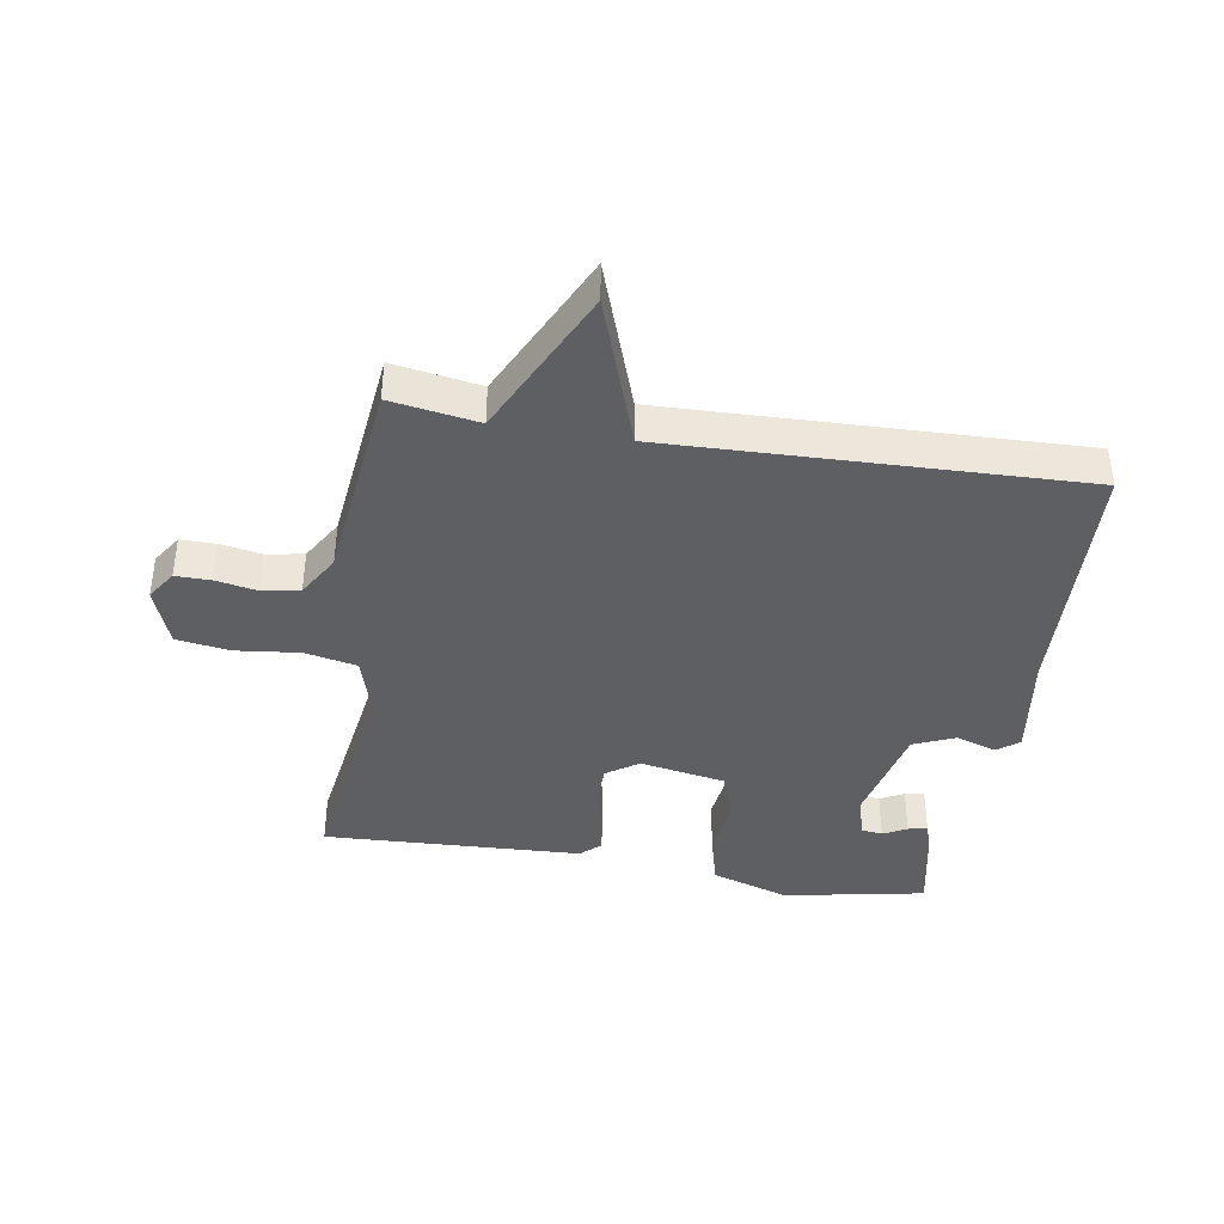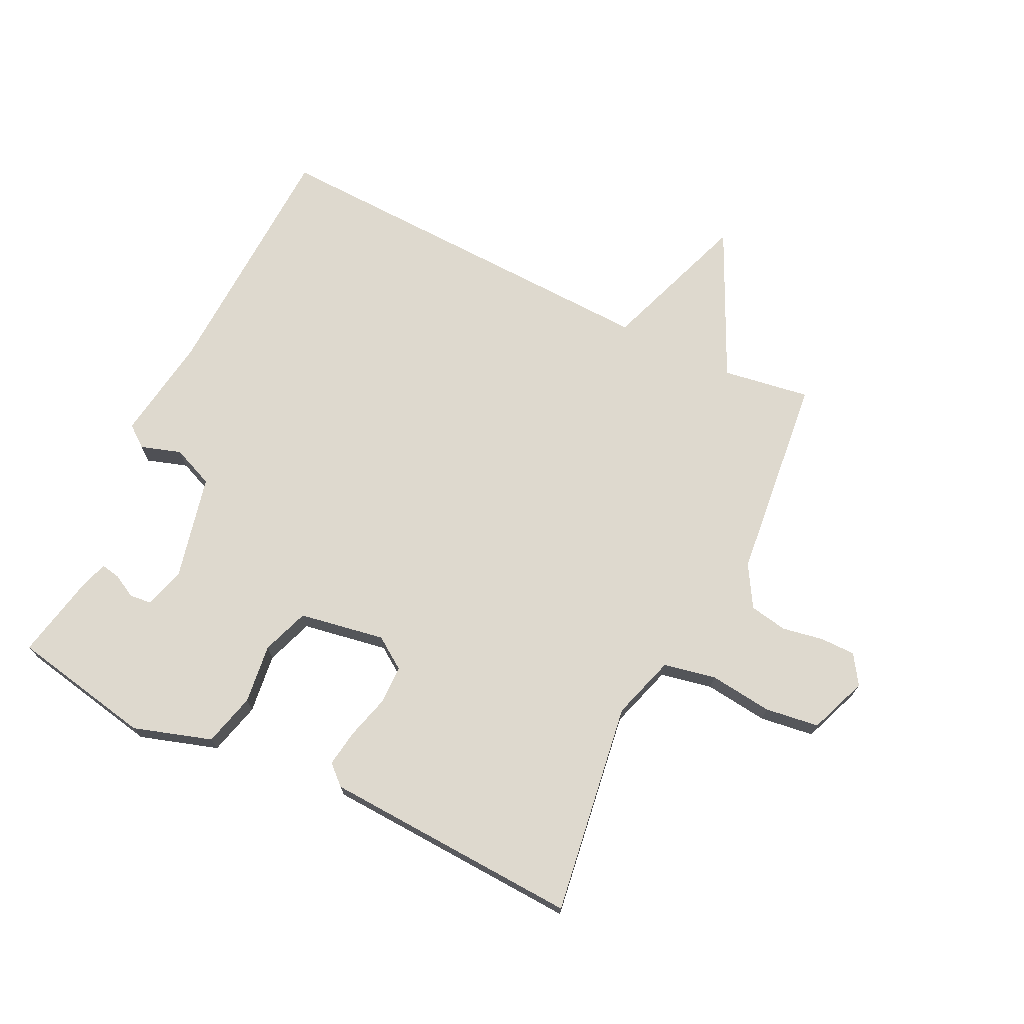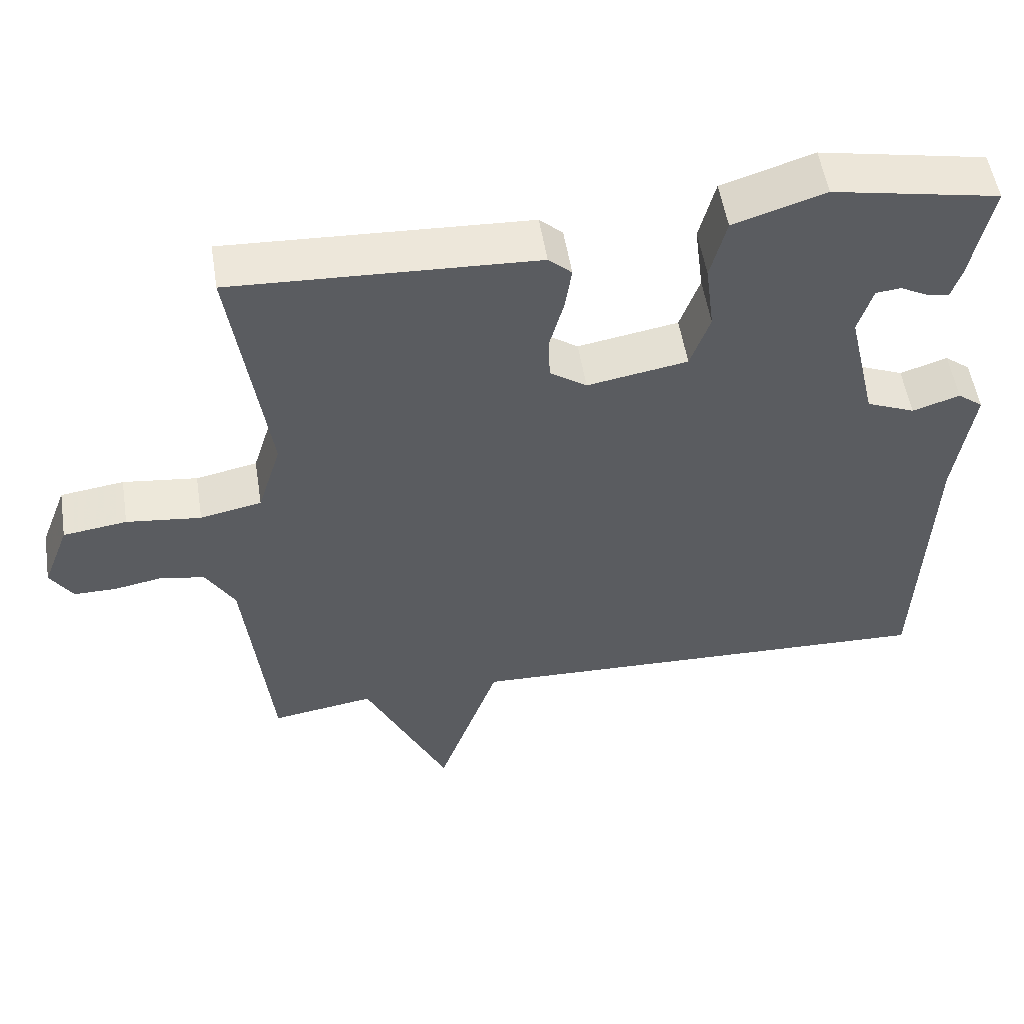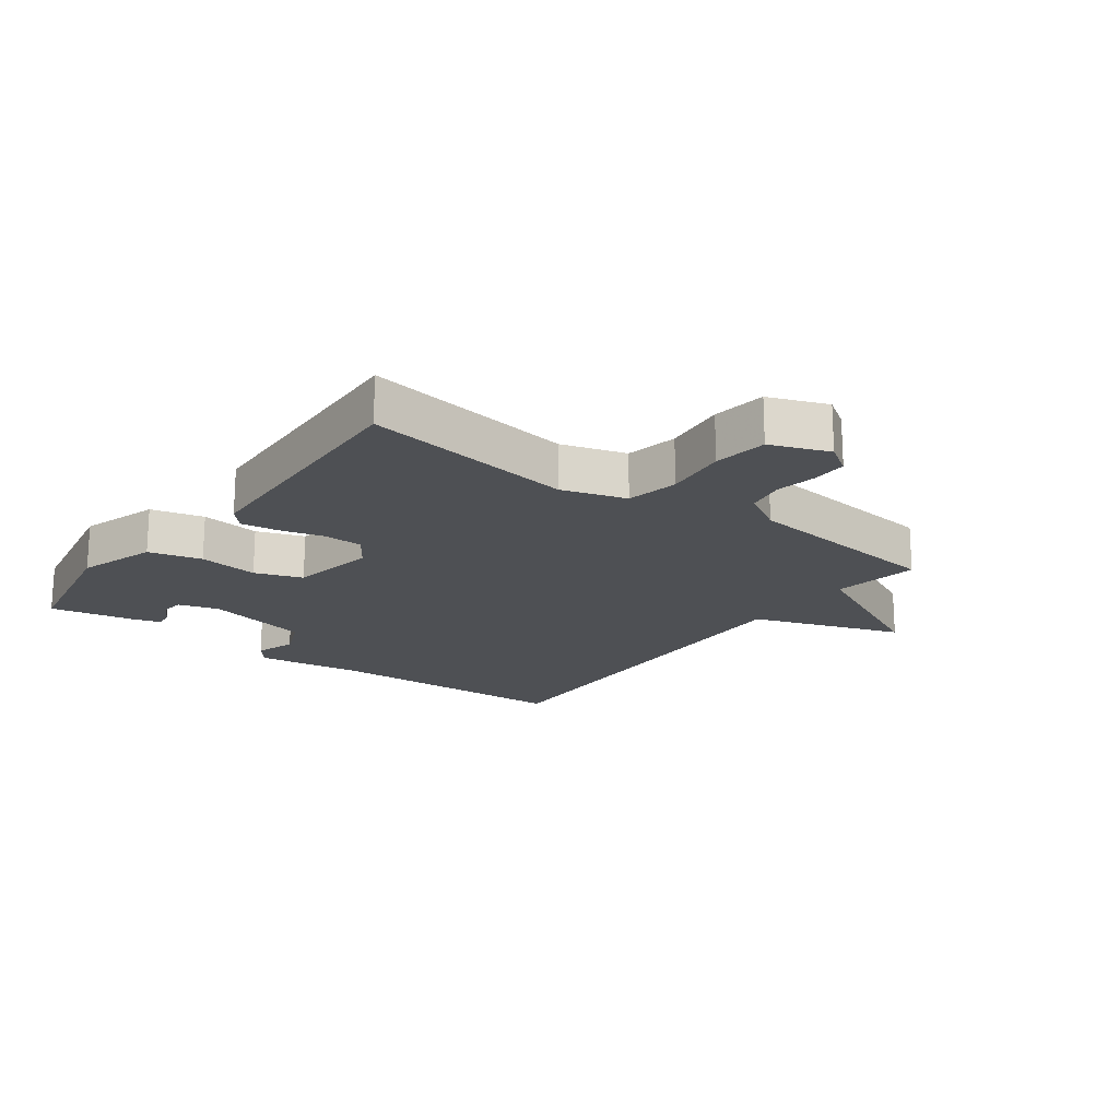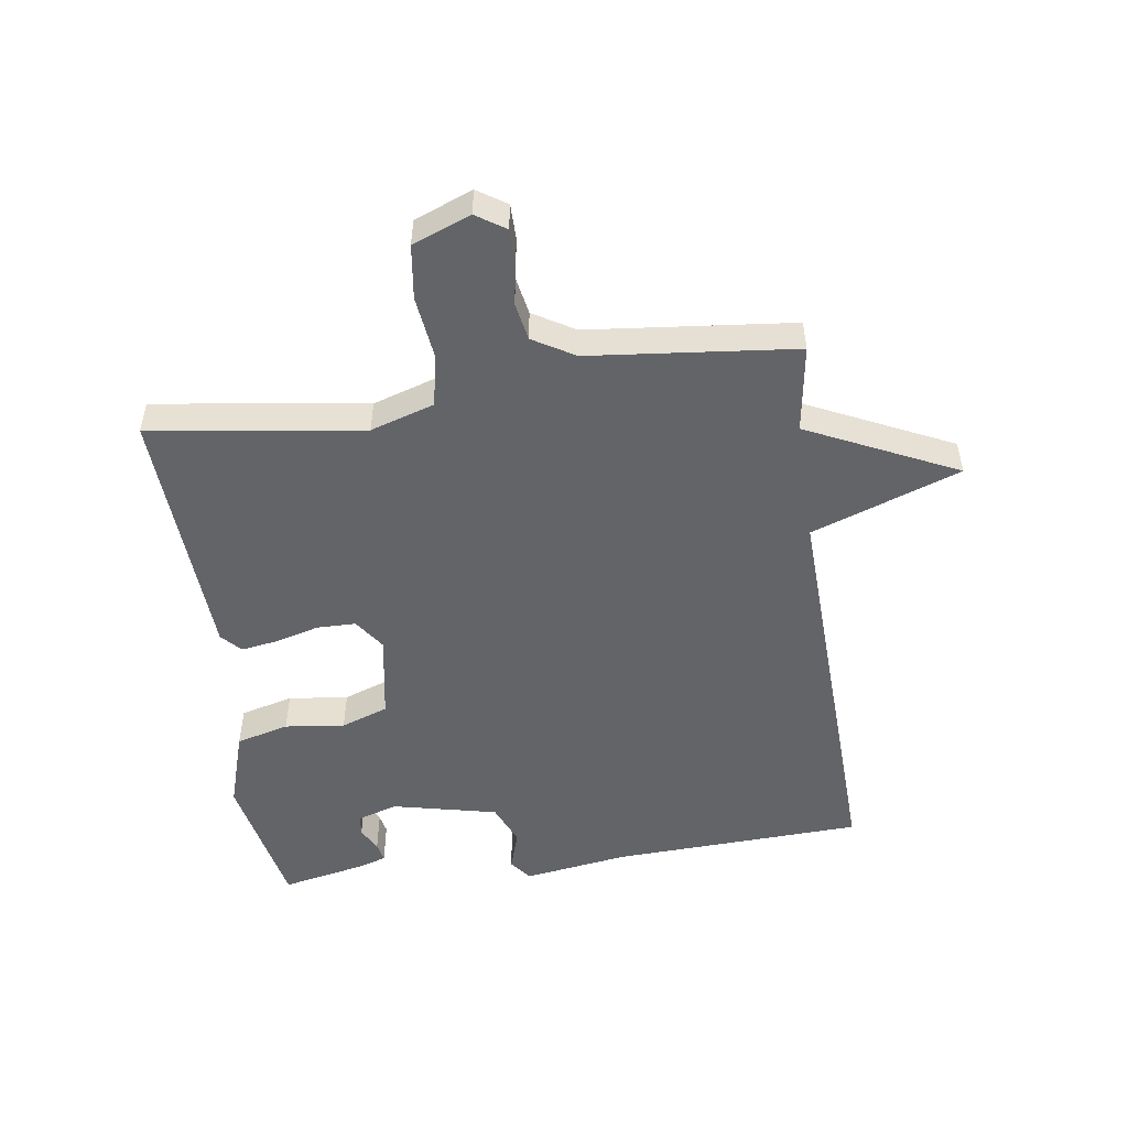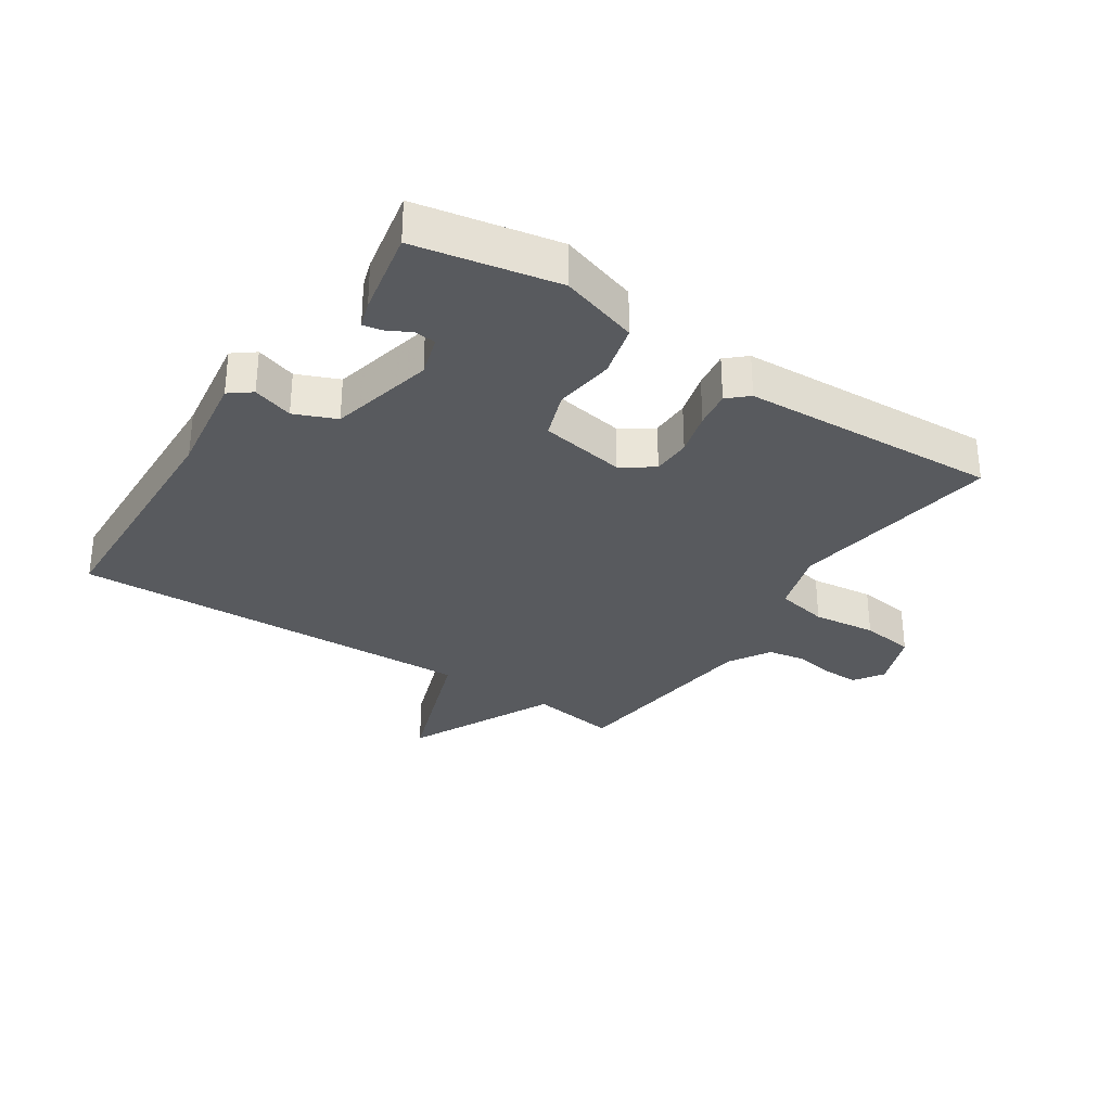
<metadata>
{"format":"obj","ext":"obj","renderer":"f3d","projection":"perspective","resolution":1024,"background":"white","views":[{"elev":-40.6,"azim":170.6,"up":"+Y"},{"elev":71.6,"azim":26.0,"up":"+Y"},{"elev":53.2,"azim":171.0,"up":"+Z"},{"elev":-19.0,"azim":53.2,"up":"+Y"},{"elev":-51.1,"azim":98.4,"up":"+Y"},{"elev":-31.1,"azim":-33.5,"up":"+Y"}]}
</metadata>
<code>
v -0.5 0.07 -0.5
v -0.516 0.07 -0.096
v -0.541 0.07 0.073
v -0.506 0.07 0.1
v -0.441 0.07 0.079
v -0.374 0.07 0.107
v -0.335 0.07 0.276
v -0.355 0.07 0.341
v -0.389 0.07 0.345
v -0.427 0.07 0.325
v -0.458 0.07 0.319
v -0.472 0.07 0.362
v -0.5 0.07 0.5
v -0.272 0.07 0.544
v -0.146 0.07 0.504
v -0.124 0.07 0.419
v -0.136 0.07 0.323
v -0.109 0.07 0.247
v 0.029 0.07 0.223
v 0.08 0.07 0.258
v 0.081 0.07 0.321
v 0.062 0.07 0.391
v 0.053 0.07 0.451
v 0.085 0.07 0.48
v 0.5 0.07 0.5
v 0.45 0.07 0.158
v 0.482 0.07 0.055
v 0.566 0.07 0.038
v 0.668 0.07 0.05
v 0.755 0.07 0.038
v 0.791 0.07 -0.056
v 0.76 0.07 -0.103
v 0.703 0.07 -0.103
v 0.637 0.07 -0.091
v 0.576 0.07 -0.102
v 0.536 0.07 -0.169
v 0.5 0.07 -0.5
v 0.359 0.07 -0.478
v 0.244 0.07 -0.718
v 0.159 0.07 -0.478
v -0.5 0 -0.5
v -0.516 0 -0.096
v -0.541 0 0.073
v -0.506 0 0.1
v -0.441 0 0.079
v -0.374 0 0.107
v -0.335 0 0.276
v -0.355 0 0.341
v -0.389 0 0.345
v -0.427 0 0.325
v -0.458 0 0.319
v -0.472 0 0.362
v -0.5 0 0.5
v -0.272 0 0.544
v -0.146 0 0.504
v -0.124 0 0.419
v -0.136 0 0.323
v -0.109 0 0.247
v 0.029 0 0.223
v 0.08 0 0.258
v 0.081 0 0.321
v 0.062 0 0.391
v 0.053 0 0.451
v 0.085 0 0.48
v 0.5 0 0.5
v 0.45 0 0.158
v 0.482 0 0.055
v 0.566 0 0.038
v 0.668 0 0.05
v 0.755 0 0.038
v 0.791 0 -0.056
v 0.76 0 -0.103
v 0.703 0 -0.103
v 0.637 0 -0.091
v 0.576 0 -0.102
v 0.536 0 -0.169
v 0.5 0 -0.5
v 0.359 0 -0.478
v 0.244 0 -0.718
v 0.159 0 -0.478
f 38 39 40
f 36 37 38
f 36 38 40
f 40 1 2
f 36 40 2
f 35 36 2
f 32 33 34
f 31 32 34
f 30 31 34
f 29 30 34
f 28 29 34
f 35 2 3
f 34 35 3
f 28 34 3
f 27 28 3
f 24 25 26
f 23 24 26
f 22 23 26
f 21 22 26
f 20 21 26 27
f 19 20 27
f 18 19 27
f 15 16 17
f 14 15 17
f 13 14 17
f 12 13 17
f 9 10 11 12
f 8 9 12 17
f 7 8 17 18
f 3 4 5
f 27 3 5
f 27 5 6
f 6 7 18 27
f 80 79 78
f 78 77 76
f 80 78 76
f 42 41 80
f 42 80 76
f 42 76 75
f 74 73 72
f 74 72 71
f 74 71 70
f 74 70 69
f 74 69 68
f 43 42 75
f 43 75 74
f 43 74 68
f 43 68 67
f 66 65 64
f 66 64 63
f 66 63 62
f 66 62 61
f 67 66 61 60
f 67 60 59
f 67 59 58
f 57 56 55
f 57 55 54
f 57 54 53
f 57 53 52
f 52 51 50 49
f 57 52 49 48
f 58 57 48 47
f 45 44 43
f 45 43 67
f 46 45 67
f 67 58 47 46
f 1 41 42 2
f 2 42 43 3
f 3 43 44 4
f 4 44 45 5
f 5 45 46 6
f 6 46 47 7
f 7 47 48 8
f 8 48 49 9
f 9 49 50 10
f 10 50 51 11
f 11 51 52 12
f 12 52 53 13
f 13 53 54 14
f 14 54 55 15
f 15 55 56 16
f 16 56 57 17
f 17 57 58 18
f 18 58 59 19
f 19 59 60 20
f 20 60 61 21
f 21 61 62 22
f 22 62 63 23
f 23 63 64 24
f 24 64 65 25
f 25 65 66 26
f 26 66 67 27
f 27 67 68 28
f 28 68 69 29
f 29 69 70 30
f 30 70 71 31
f 31 71 72 32
f 32 72 73 33
f 33 73 74 34
f 34 74 75 35
f 35 75 76 36
f 36 76 77 37
f 37 77 78 38
f 38 78 79 39
f 39 79 80 40
f 40 80 41 1

</code>
